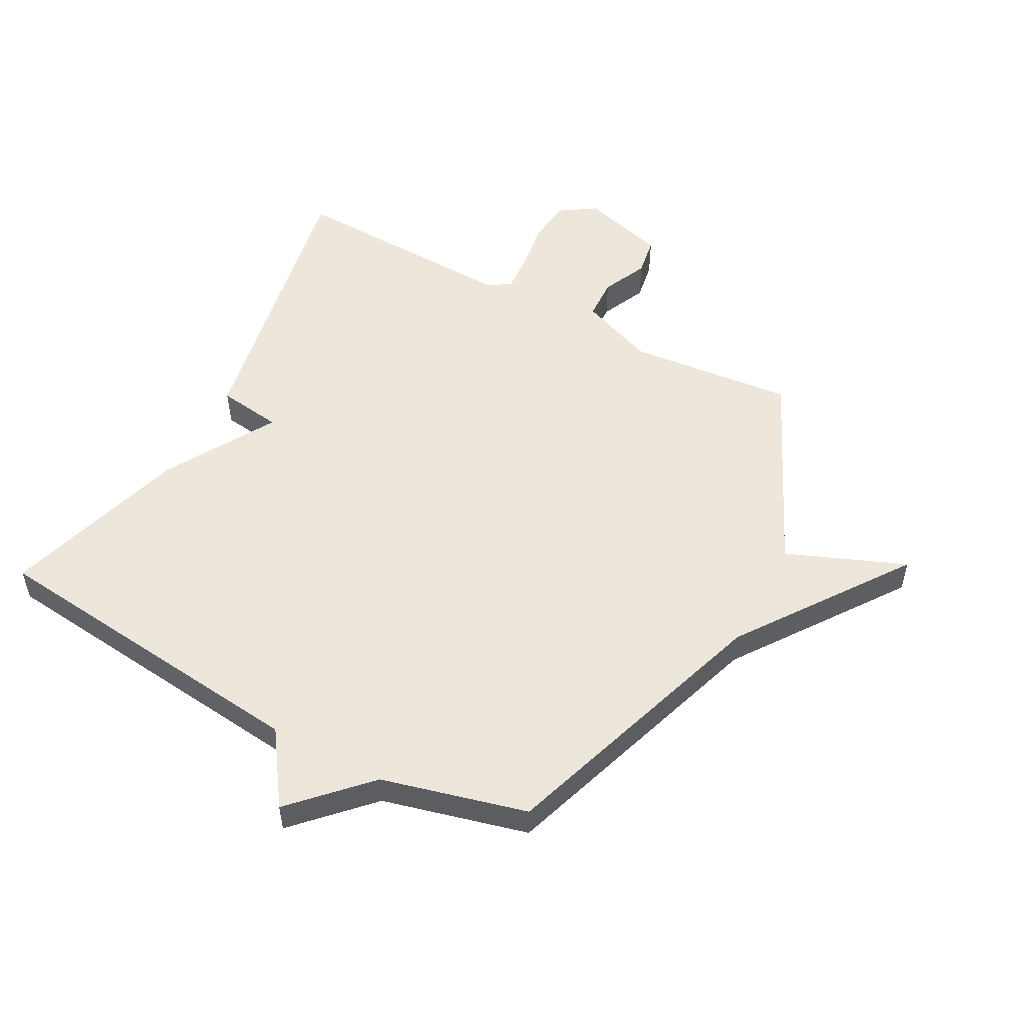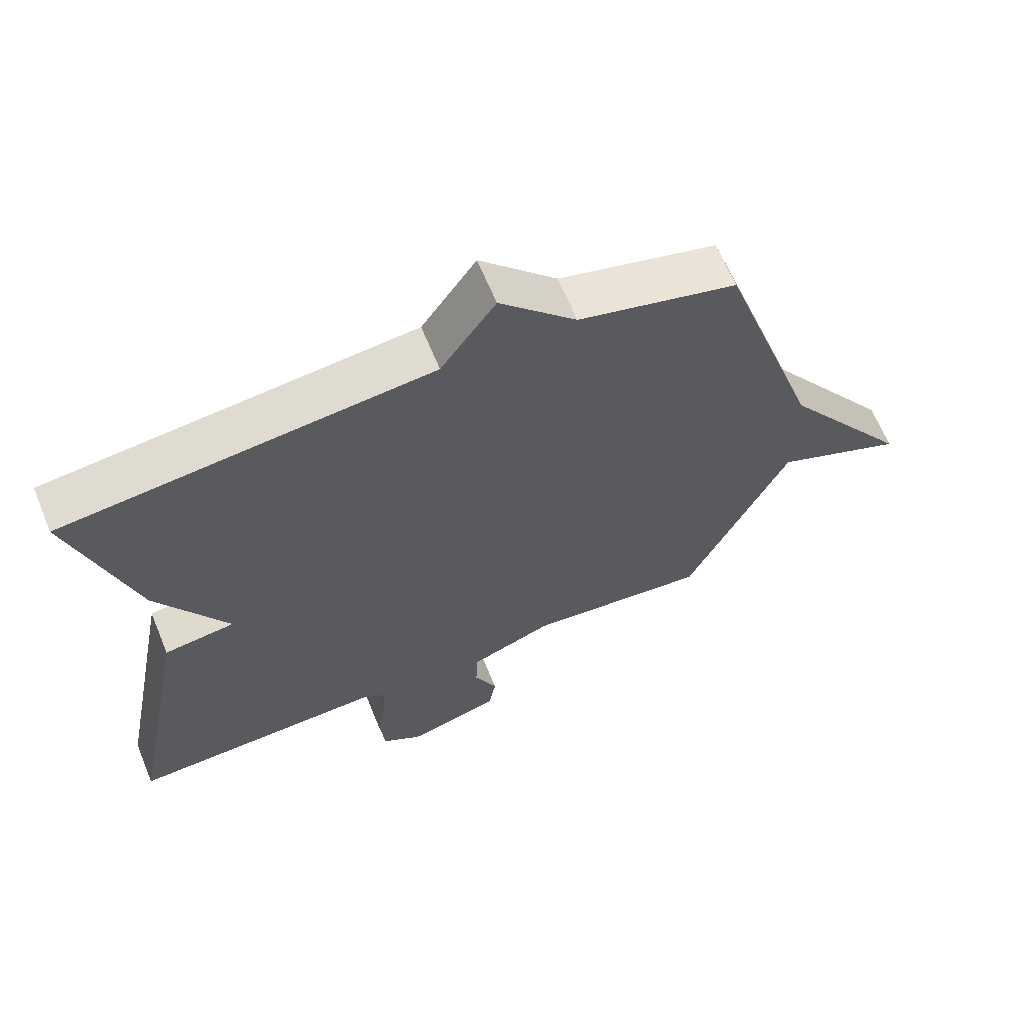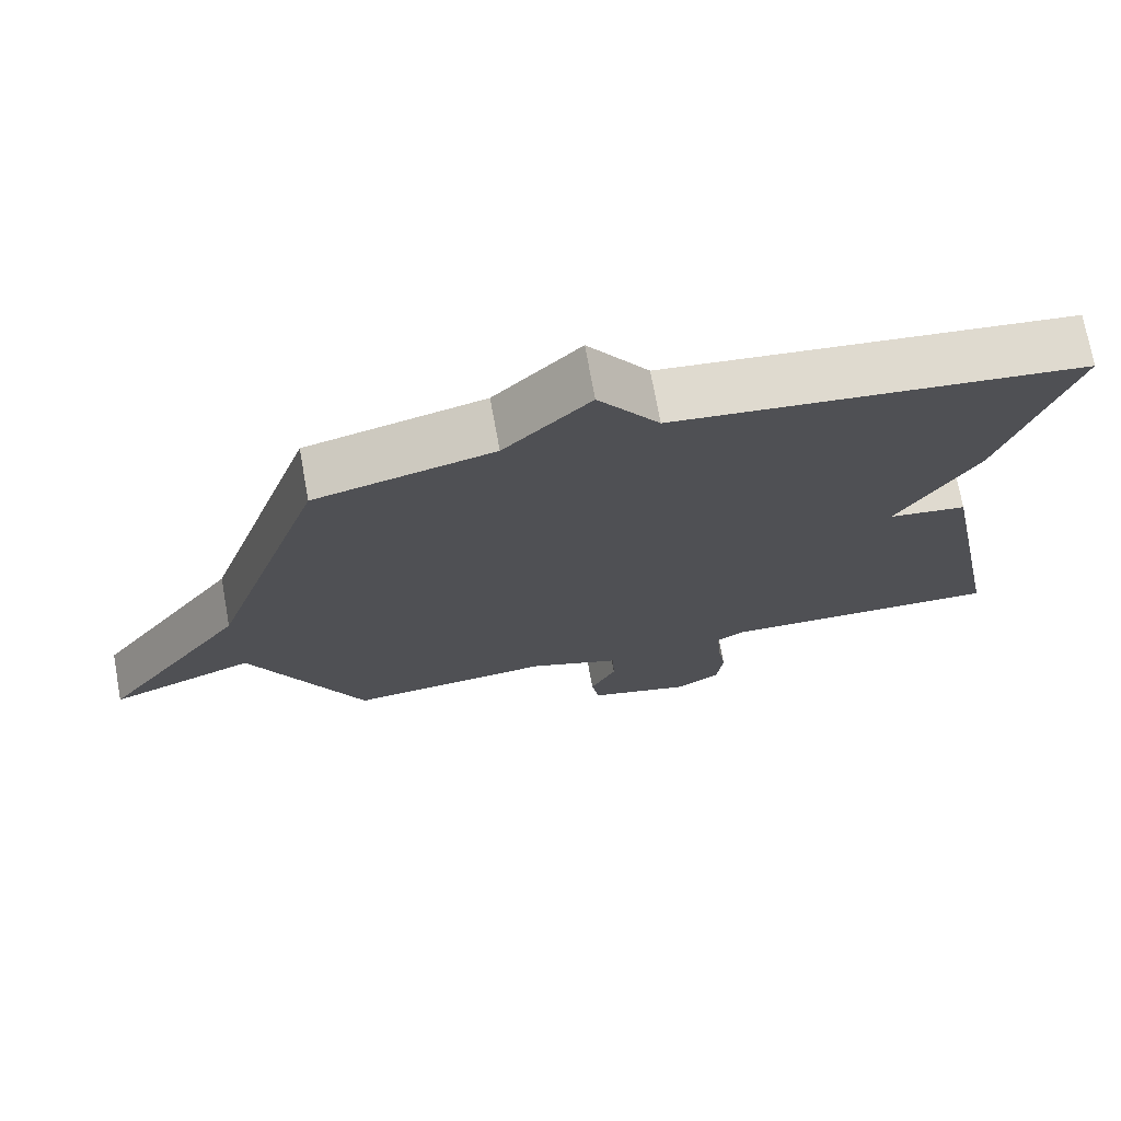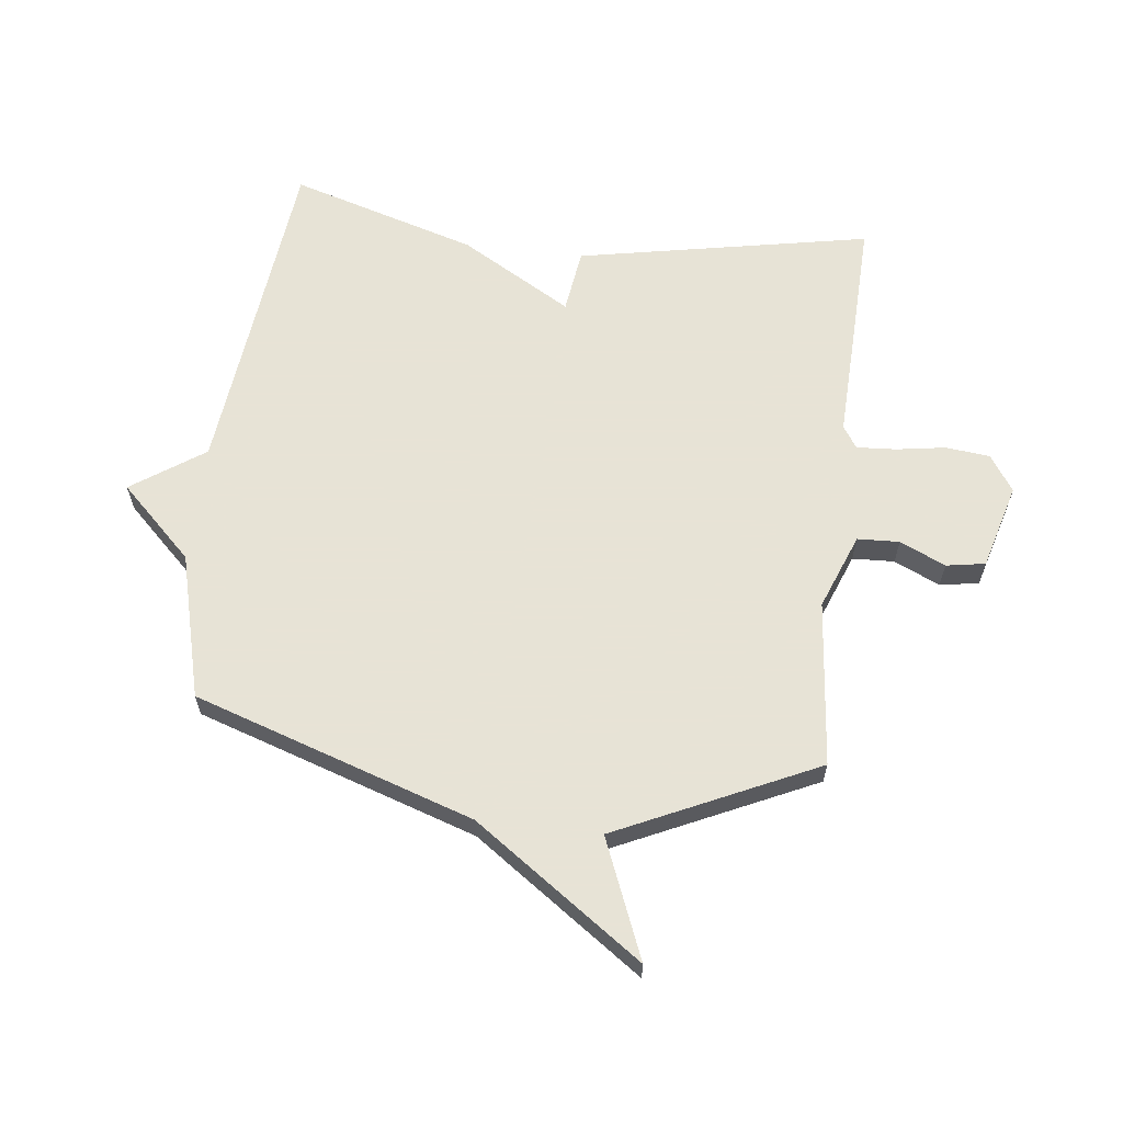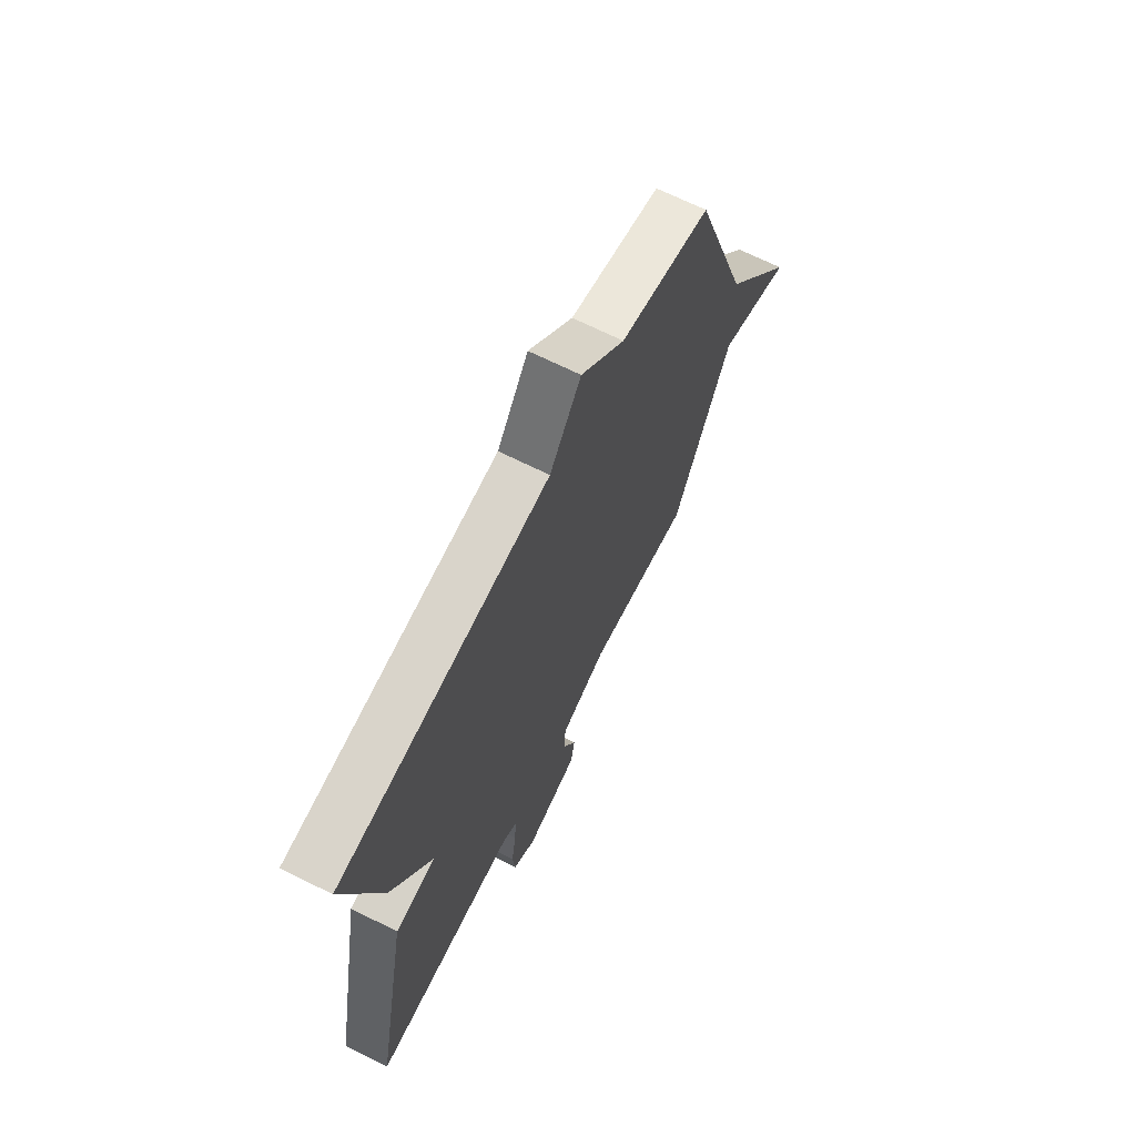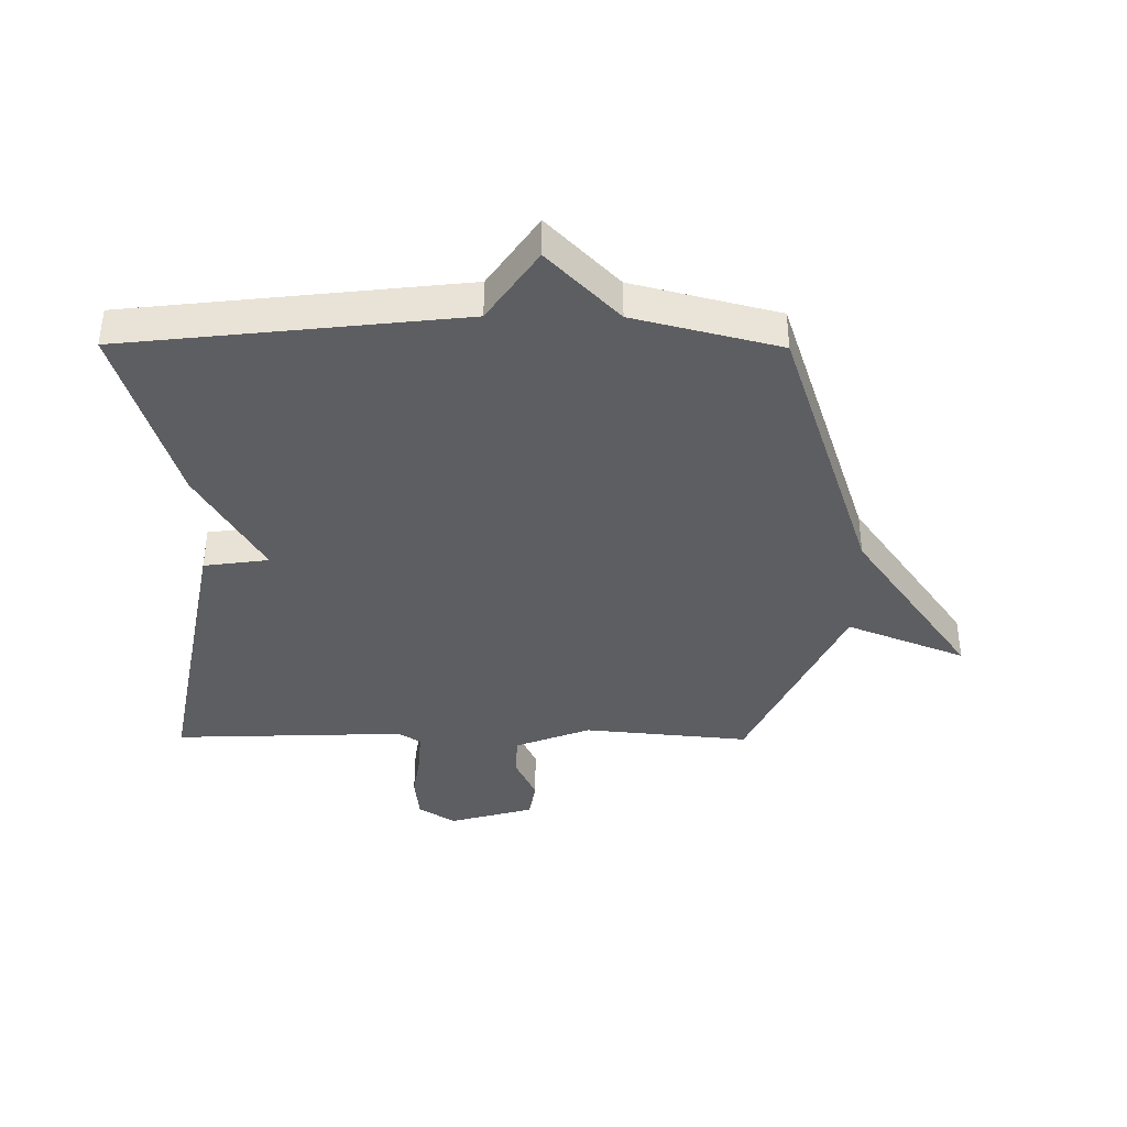
<metadata>
{"format":"obj","ext":"obj","renderer":"f3d","projection":"perspective","resolution":1024,"background":"white","views":[{"elev":52.7,"azim":28.2,"up":"+Y"},{"elev":64.5,"azim":-22.3,"up":"+Z"},{"elev":72.7,"azim":169.7,"up":"+Z"},{"elev":62.6,"azim":96.7,"up":"+Y"},{"elev":68.3,"azim":-63.5,"up":"+Z"},{"elev":-38.7,"azim":-0.4,"up":"+Y"}]}
</metadata>
<code>
v 0.5 0.07 0.5
v 0.655 0.07 0.033
v 0.853 0.07 -0.247
v 0.655 0.07 -0.167
v 0.5 0.07 -0.5
v 0.223 0.07 -0.473
v 0.097 0.07 -0.522
v 0.094 0.07 -0.592
v 0.129 0.07 -0.668
v 0.118 0.07 -0.733
v -0.024 0.07 -0.773
v -0.085 0.07 -0.733
v -0.093 0.07 -0.659
v -0.08 0.07 -0.577
v -0.076 0.07 -0.511
v -0.113 0.07 -0.487
v -0.5 0.07 -0.5
v -0.406 0.07 -0.011
v -0.298 0.07 0.004
v -0.406 0.07 0.189
v -0.5 0.07 0.5
v 0.058 0.07 0.562
v 0.141 0.07 0.683
v 0.258 0.07 0.562
v 0.5 0 0.5
v 0.655 0 0.033
v 0.853 0 -0.247
v 0.655 0 -0.167
v 0.5 0 -0.5
v 0.223 0 -0.473
v 0.097 0 -0.522
v 0.094 0 -0.592
v 0.129 0 -0.668
v 0.118 0 -0.733
v -0.024 0 -0.773
v -0.085 0 -0.733
v -0.093 0 -0.659
v -0.08 0 -0.577
v -0.076 0 -0.511
v -0.113 0 -0.487
v -0.5 0 -0.5
v -0.406 0 -0.011
v -0.298 0 0.004
v -0.406 0 0.189
v -0.5 0 0.5
v 0.058 0 0.562
v 0.141 0 0.683
v 0.258 0 0.562
f 22 23 24
f 24 1 2
f 22 24 2
f 21 22 2
f 20 21 2
f 19 20 2
f 18 19 2
f 17 18 2
f 16 17 2
f 15 16 2
f 14 15 2
f 12 13 14
f 11 12 14
f 10 11 14
f 9 10 14
f 8 9 14
f 7 8 14
f 6 7 14 2
f 4 5 6 2
f 2 3 4
f 48 47 46
f 26 25 48
f 26 48 46
f 26 46 45
f 26 45 44
f 26 44 43
f 26 43 42
f 26 42 41
f 26 41 40
f 26 40 39
f 26 39 38
f 38 37 36
f 38 36 35
f 38 35 34
f 38 34 33
f 38 33 32
f 38 32 31
f 26 38 31 30
f 26 30 29 28
f 28 27 26
f 1 25 26 2
f 2 26 27 3
f 3 27 28 4
f 4 28 29 5
f 5 29 30 6
f 6 30 31 7
f 7 31 32 8
f 8 32 33 9
f 9 33 34 10
f 10 34 35 11
f 11 35 36 12
f 12 36 37 13
f 13 37 38 14
f 14 38 39 15
f 15 39 40 16
f 16 40 41 17
f 17 41 42 18
f 18 42 43 19
f 19 43 44 20
f 20 44 45 21
f 21 45 46 22
f 22 46 47 23
f 23 47 48 24
f 24 48 25 1

</code>
